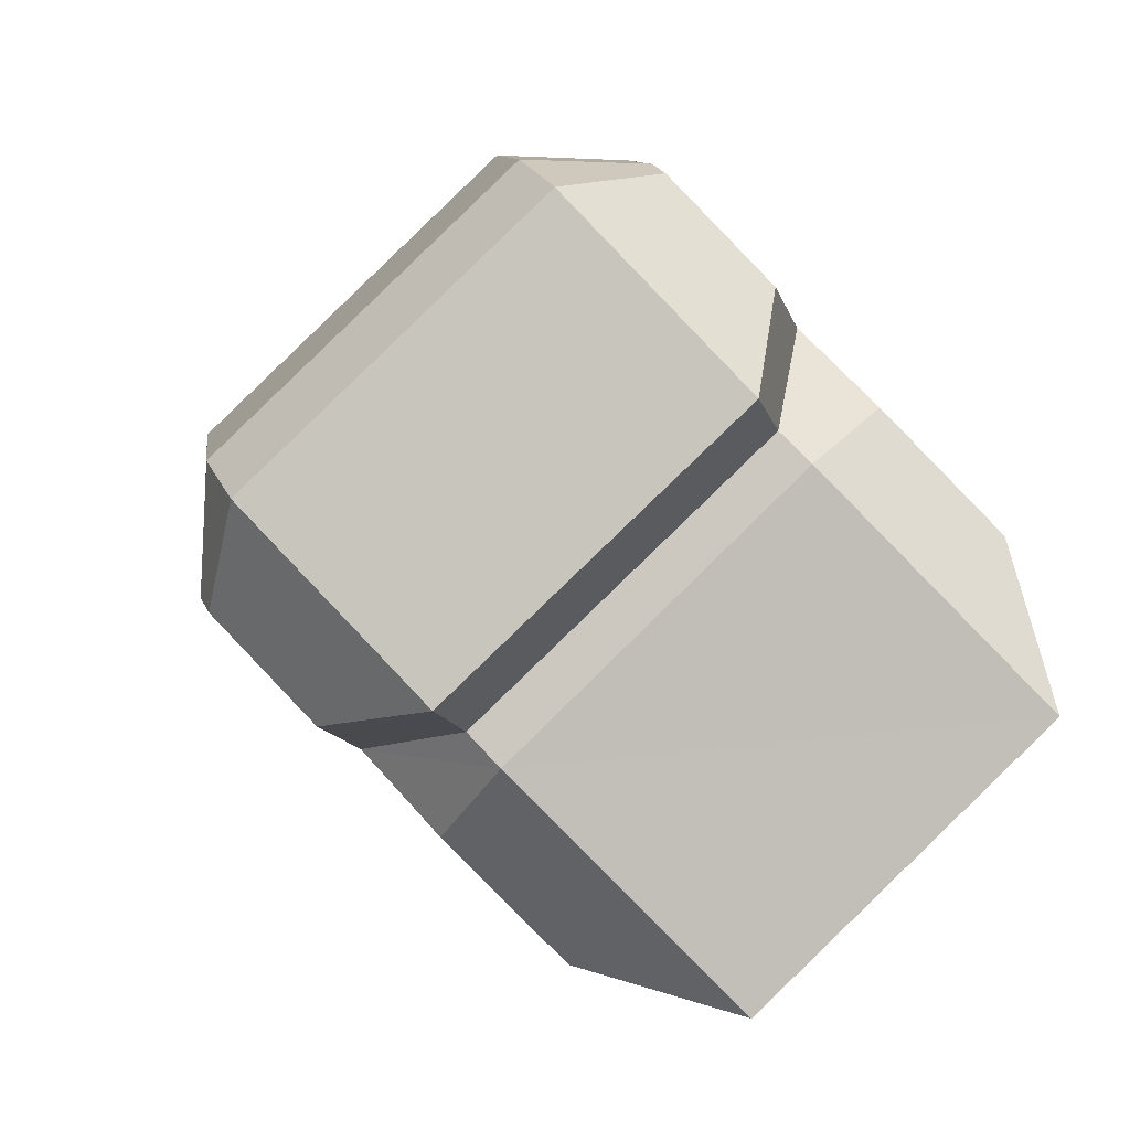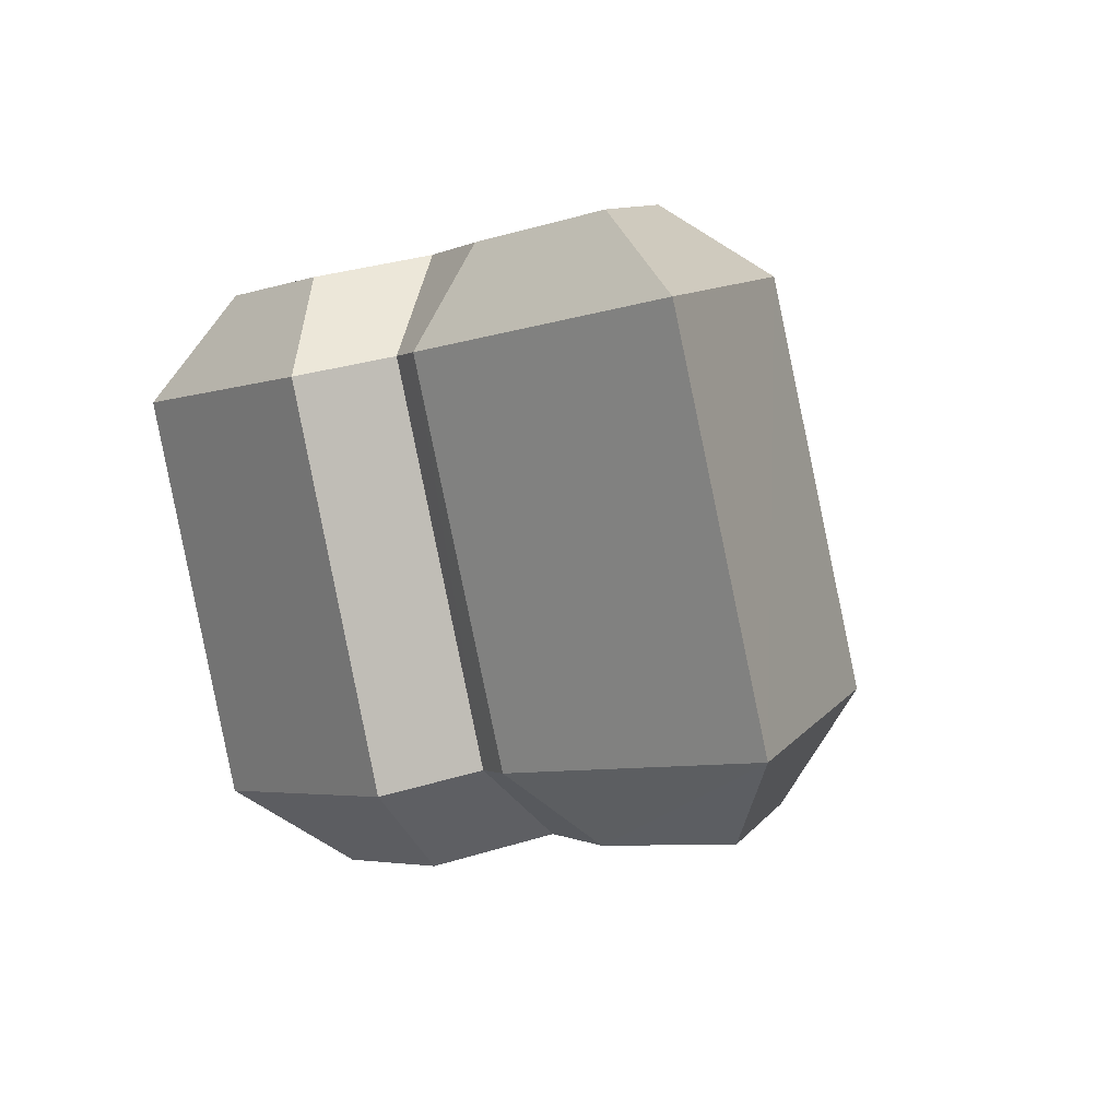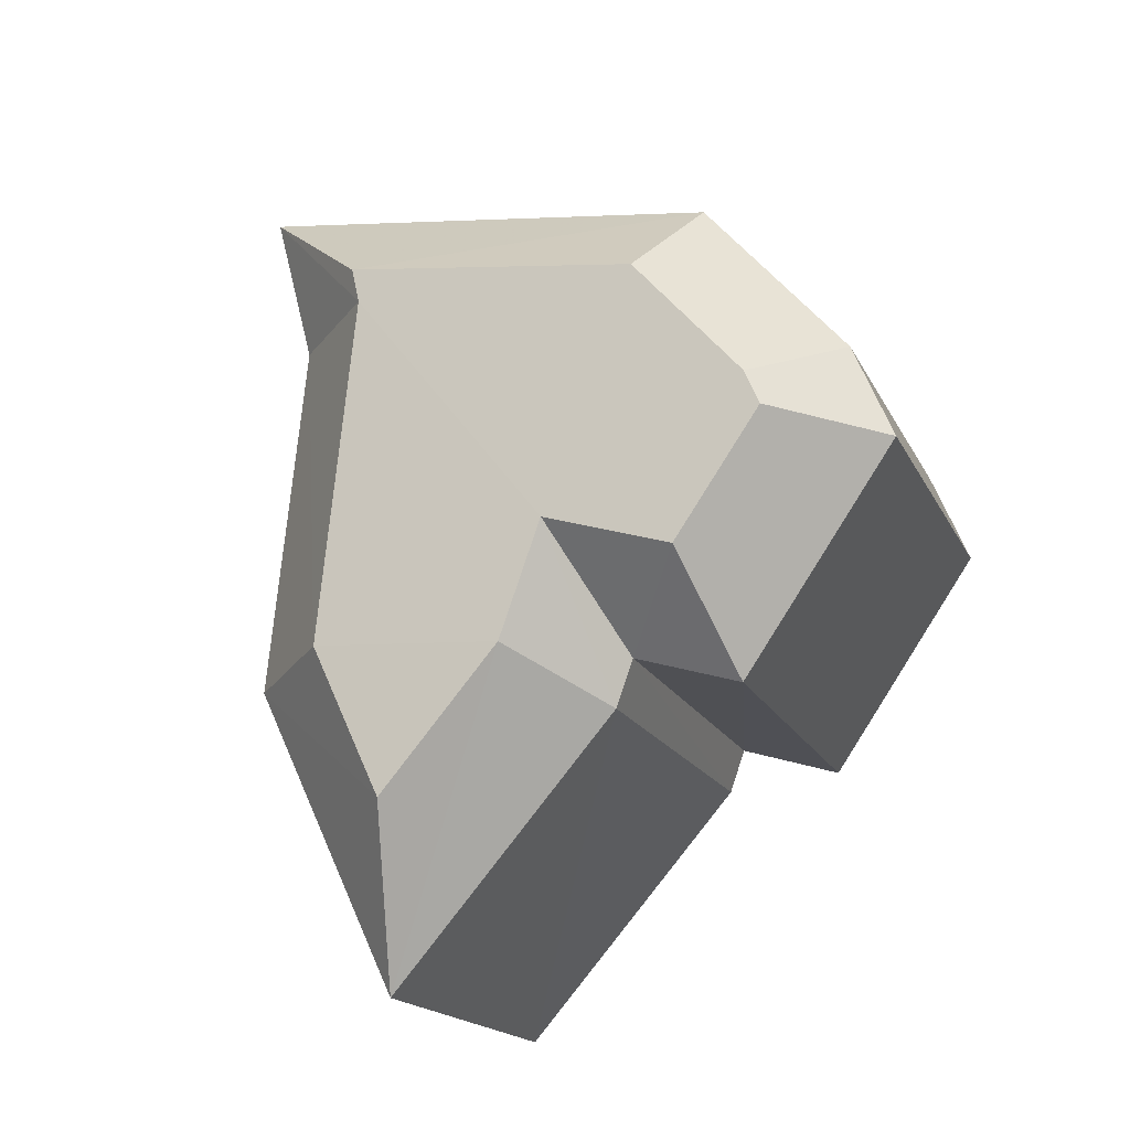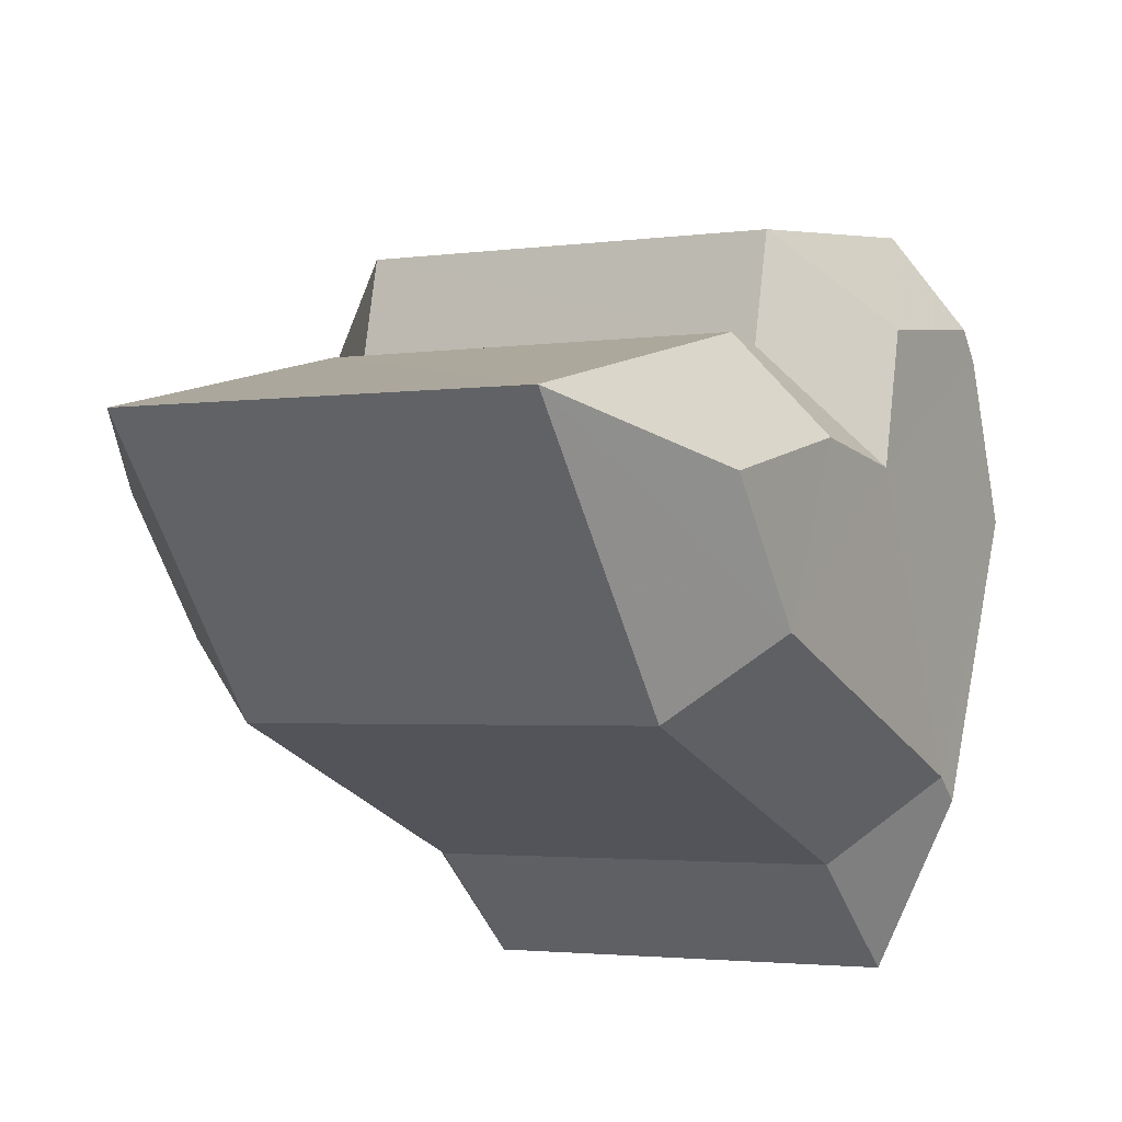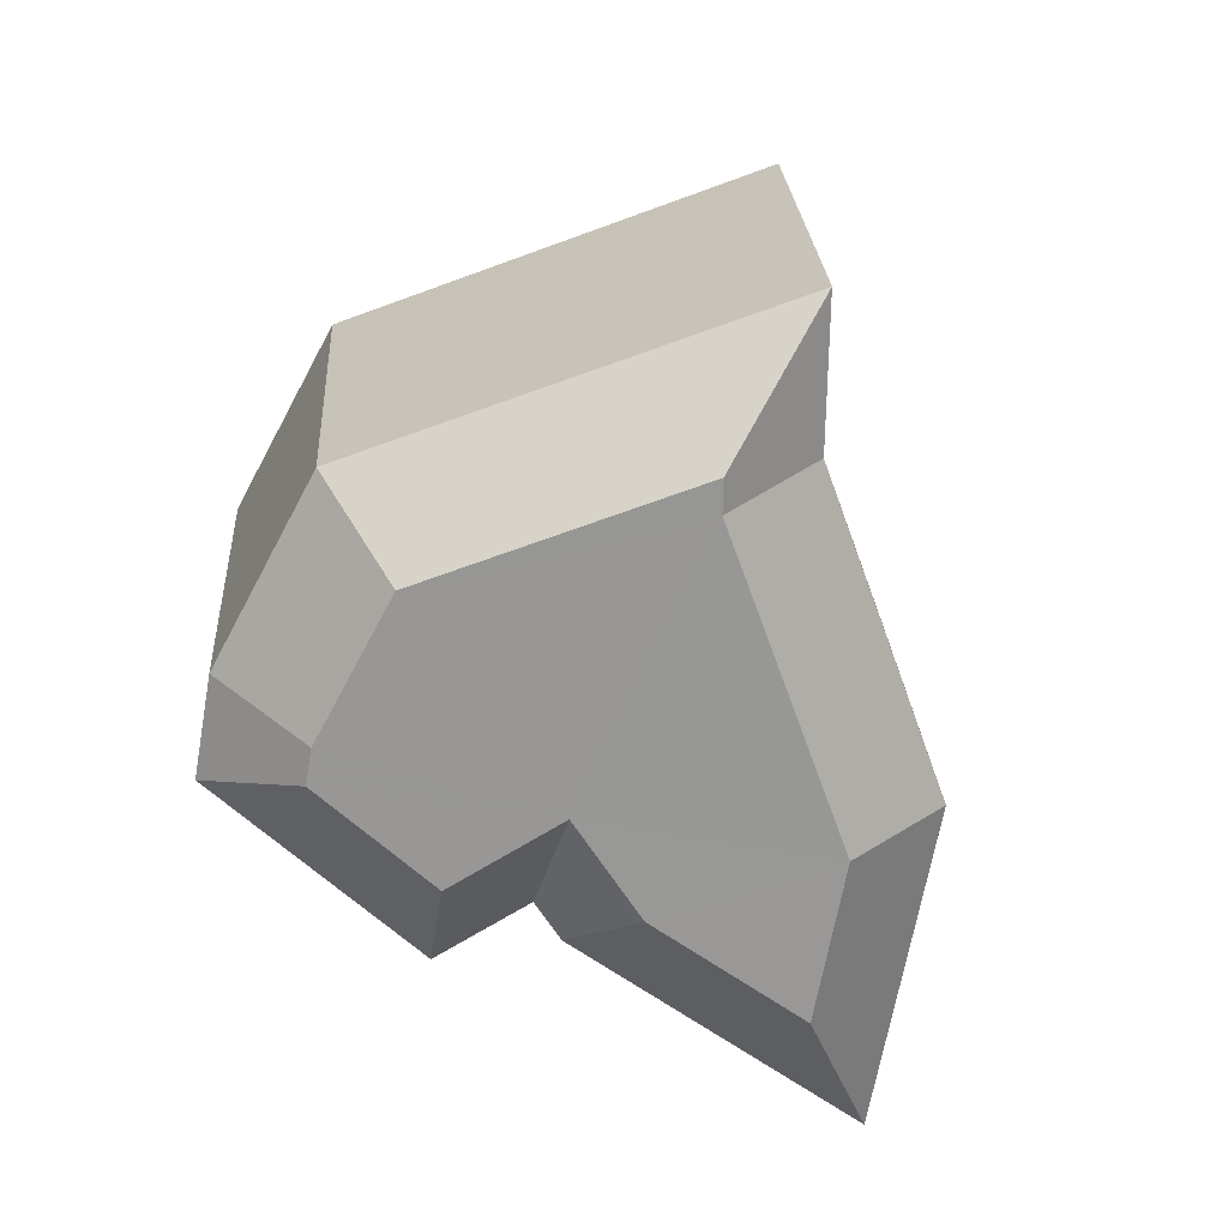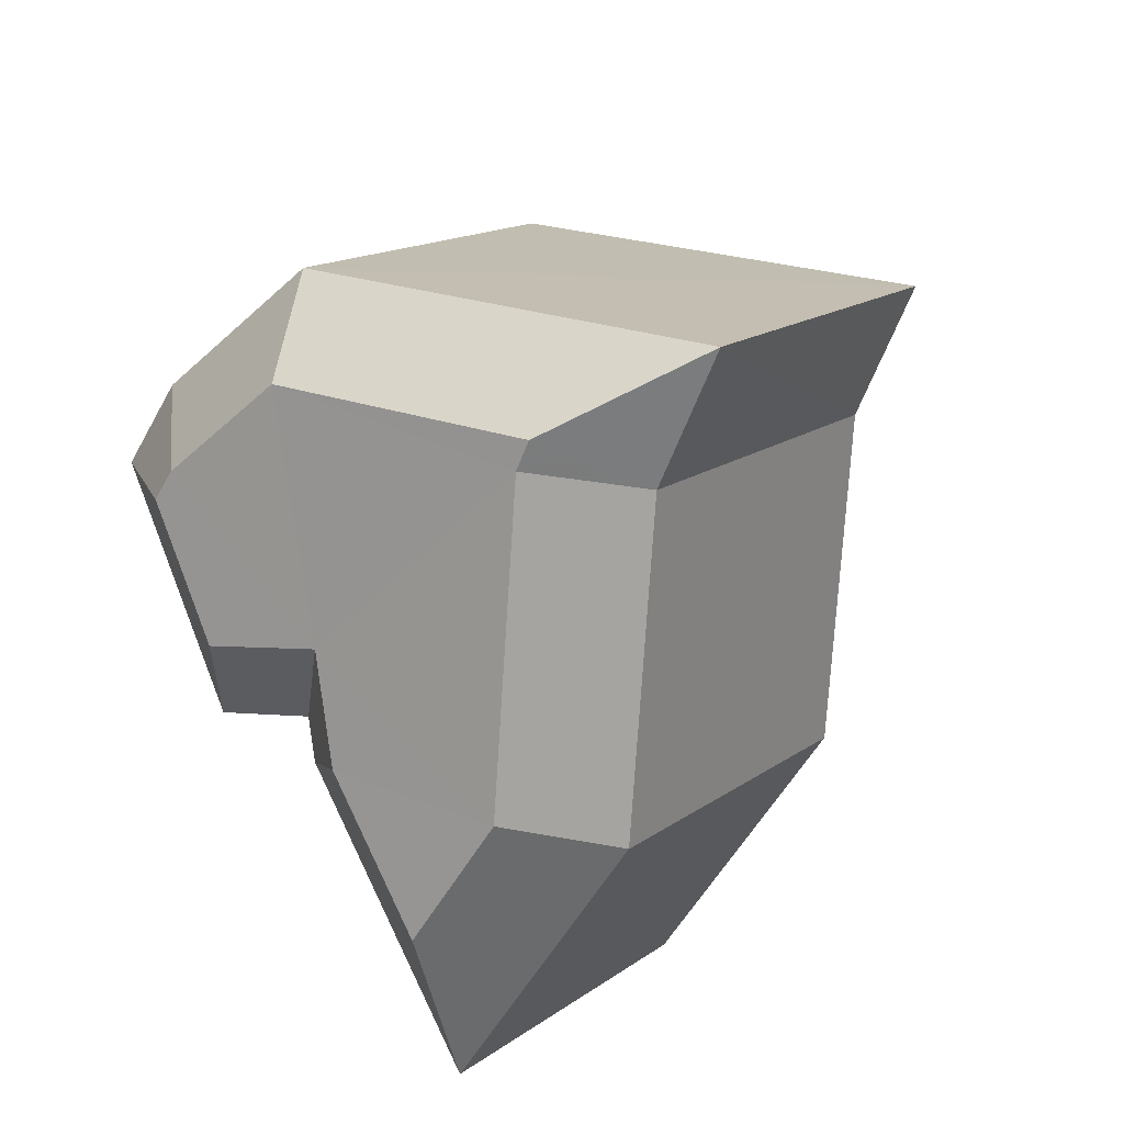
<metadata>
{"format":"obj","ext":"obj","renderer":"f3d","projection":"perspective","resolution":1024,"background":"white","views":[{"elev":-38.0,"azim":-116.3,"up":"+Z"},{"elev":-51.8,"azim":-44.7,"up":"+Z"},{"elev":-50.5,"azim":143.2,"up":"+Z"},{"elev":-64.1,"azim":-128.3,"up":"+Y"},{"elev":54.1,"azim":-61.9,"up":"+Z"},{"elev":52.0,"azim":-20.7,"up":"+Z"}]}
</metadata>
<code>
o Kuwait
v 0.4894 0.3072 -0.3616
v 0.4928 0.3062 -0.3578
v 0.492 0.3005 -0.3638
v 0.4983 0.2992 -0.3563
v 0.4953 0.2932 -0.3654
v 0.4891 0.3031 -0.3655
v 0.4887 0.3071 -0.3626
v 0.4923 0.2928 -0.3697
v 0.4915 0.2978 -0.3667
v 0.4988 0.2995 -0.3553
v 0.4777 0.2917 -0.3533
v 0.4785 0.2973 -0.3473
v 0.4752 0.2983 -0.3511
v 0.4809 0.2845 -0.3548
v 0.4839 0.2903 -0.3459
v 0.4745 0.2982 -0.3521
v 0.4748 0.2942 -0.355
v 0.4772 0.2891 -0.3561
v 0.478 0.2841 -0.3591
v 0.4844 0.2906 -0.345
v 0.486 0.3085 -0.3589
v 0.4905 0.3072 -0.3539
v 0.4763 0.3024 -0.3518
v 0.4808 0.3011 -0.3467
v 0.4977 0.2952 -0.3542
v 0.4946 0.2892 -0.3635
v 0.4879 0.2892 -0.3471
v 0.4848 0.2832 -0.3563
v 0.4872 0.2988 -0.3655
v 0.4848 0.3011 -0.367
v 0.4774 0.2928 -0.3584
v 0.475 0.2949 -0.3598
v 0.4842 0.3081 -0.3617
v 0.4745 0.302 -0.3545
v 0.4885 0.2882 -0.3724
v 0.487 0.2977 -0.3667
v 0.4787 0.2823 -0.3651
v 0.4772 0.2918 -0.3595
v 0.5 0.2964 -0.35
v 0.4902 0.2903 -0.343
f 1 2 3
f 4 5 3
f 3 6 7
f 8 9 5
f 4 3 2
f 9 3 5
f 4 2 10
f 3 7 1
f 11 12 13
f 11 14 15
f 16 17 11
f 14 18 19
f 12 11 15
f 14 11 18
f 20 12 15
f 13 16 11
f 21 22 2 1
f 23 24 22 21
f 13 12 24 23
f 25 26 5 4
f 27 28 26 25
f 15 14 28 27
f 29 30 6 3
f 31 32 30 29
f 11 17 32 31
f 30 33 7 6
f 32 34 33 30
f 17 16 34 32
f 35 36 9 8
f 37 38 36 35
f 19 18 38 37
f 26 35 8 5
f 28 37 35 26
f 14 19 37 28
f 36 29 3 9
f 38 31 29 36
f 18 11 31 38
f 22 39 10 2
f 24 40 39 22
f 12 20 40 24
f 39 25 4 10
f 40 27 25 39
f 20 15 27 40
f 33 21 1 7
f 34 23 21 33
f 16 13 23 34

</code>
